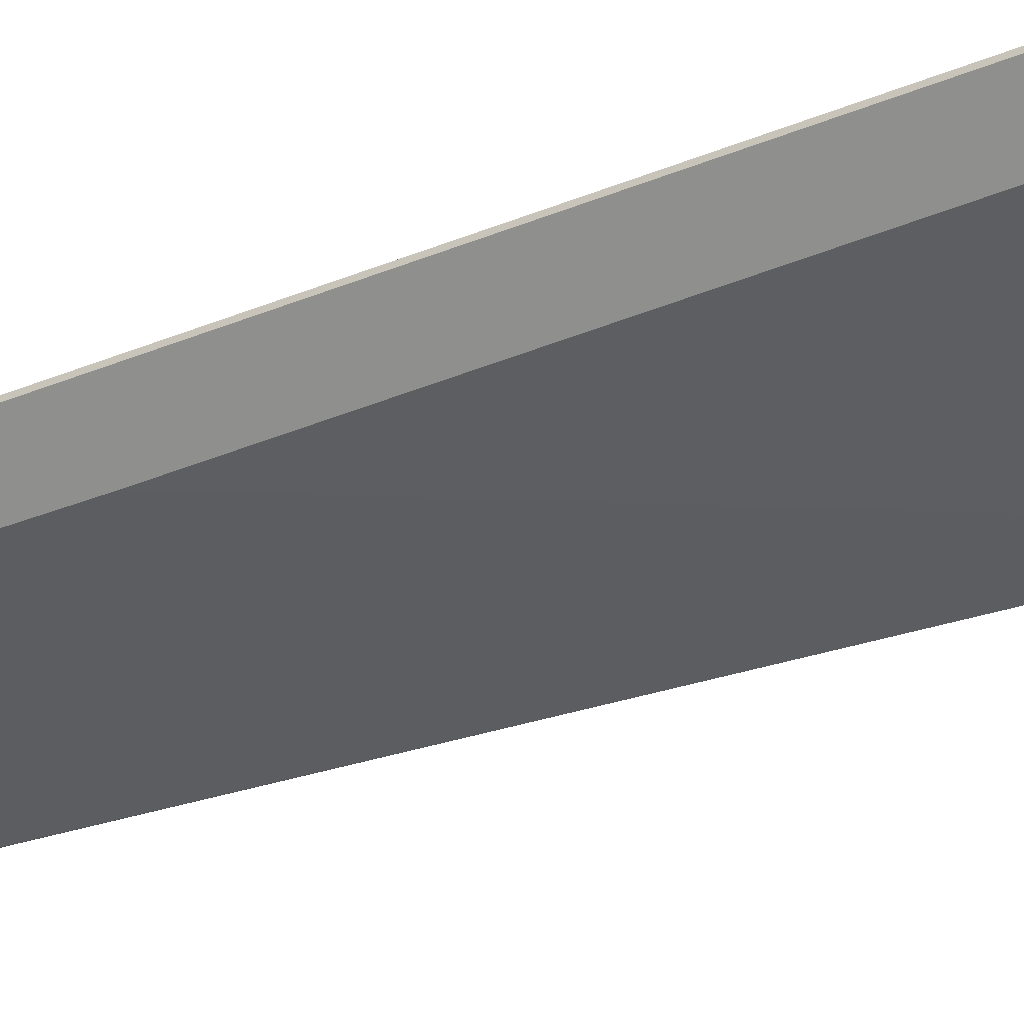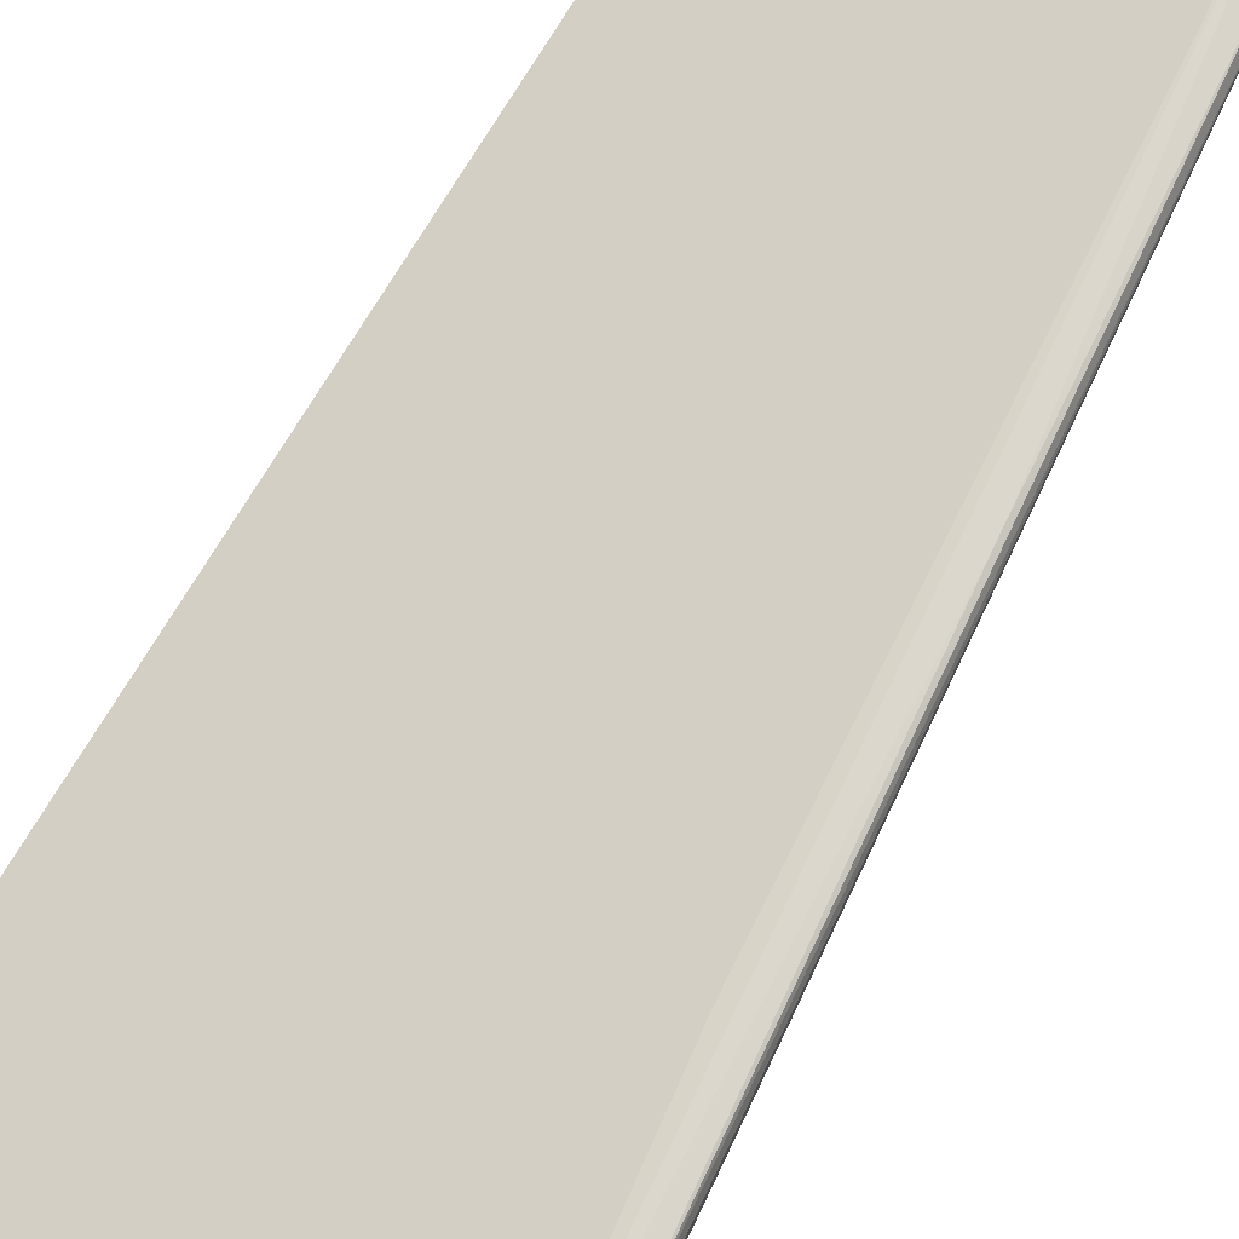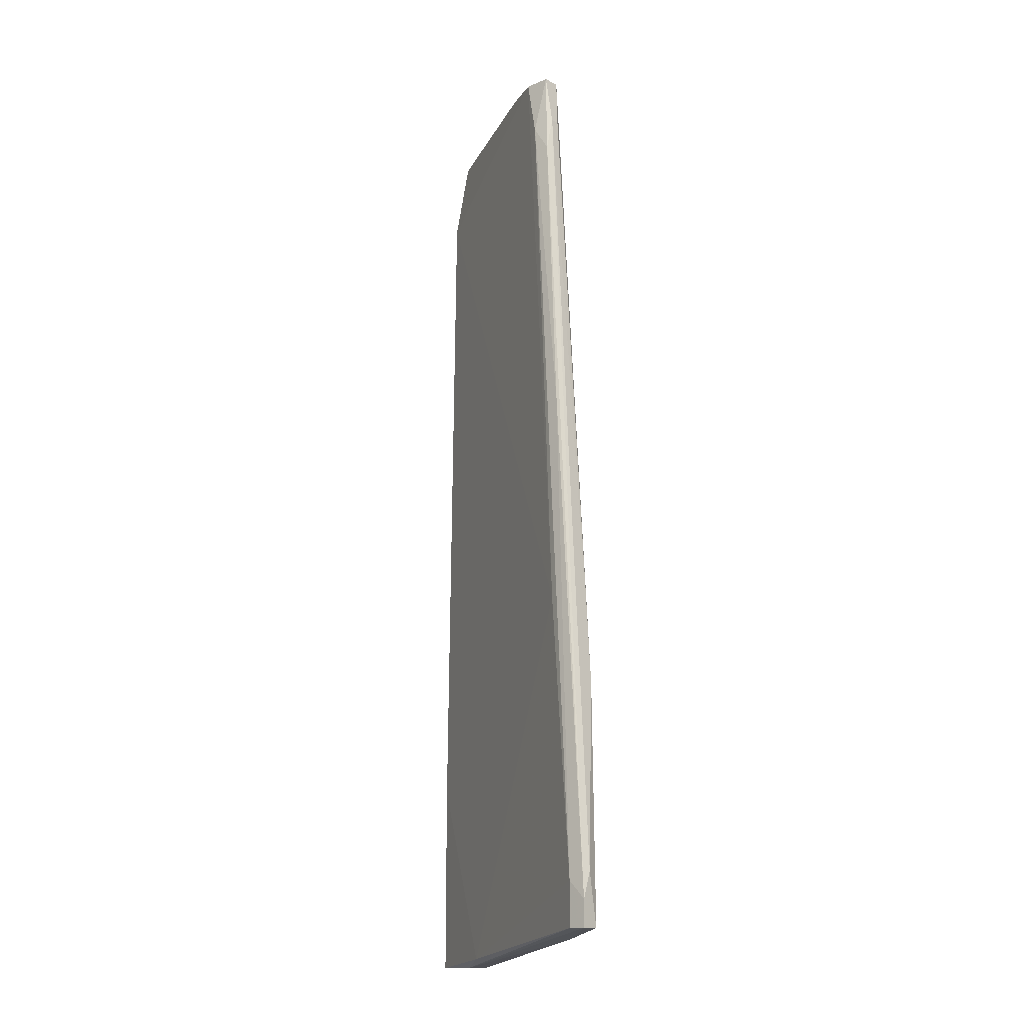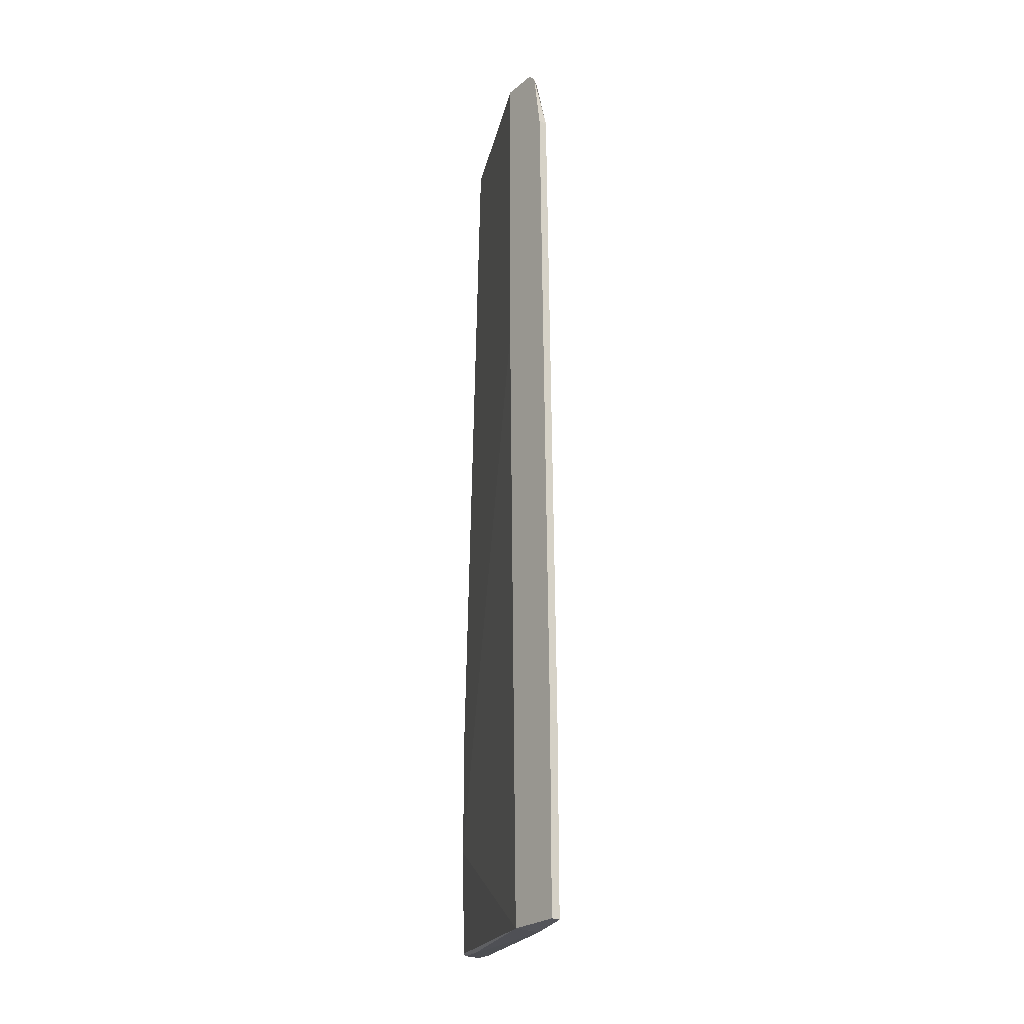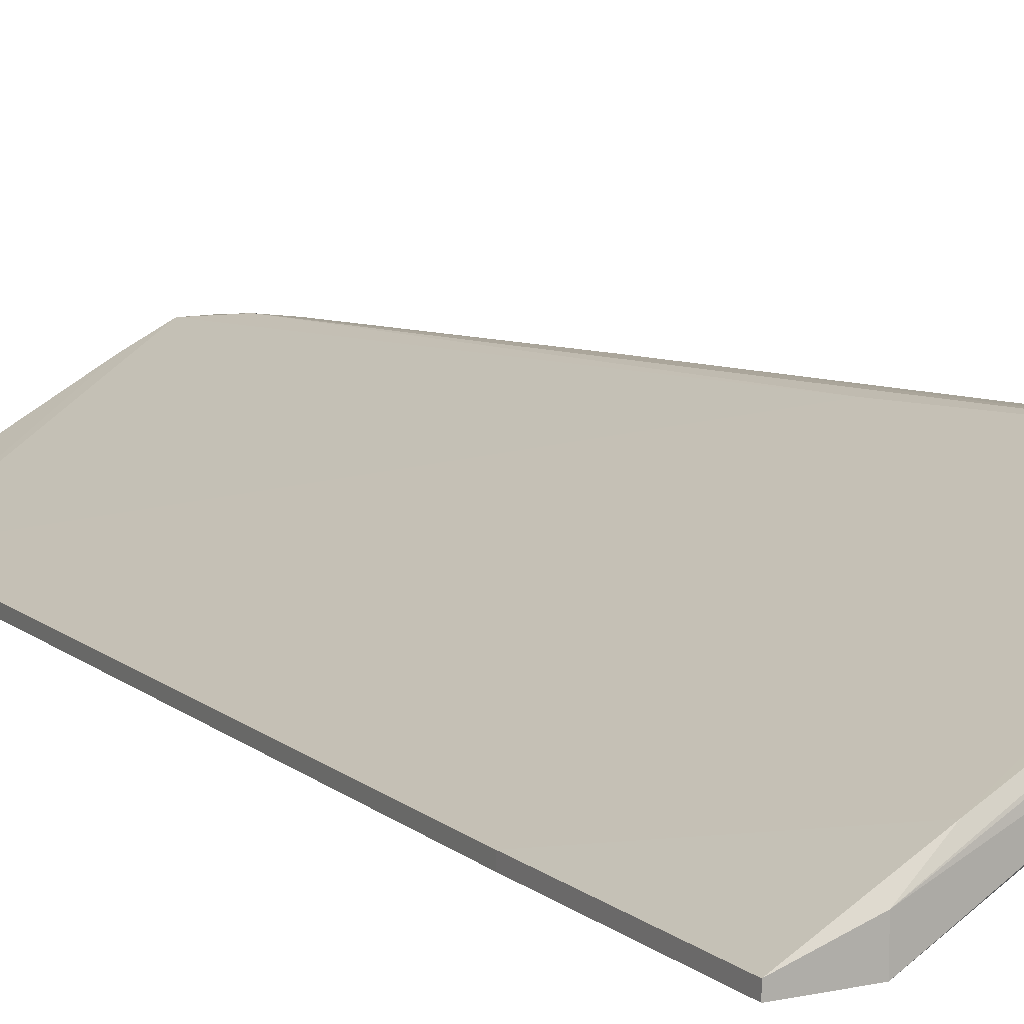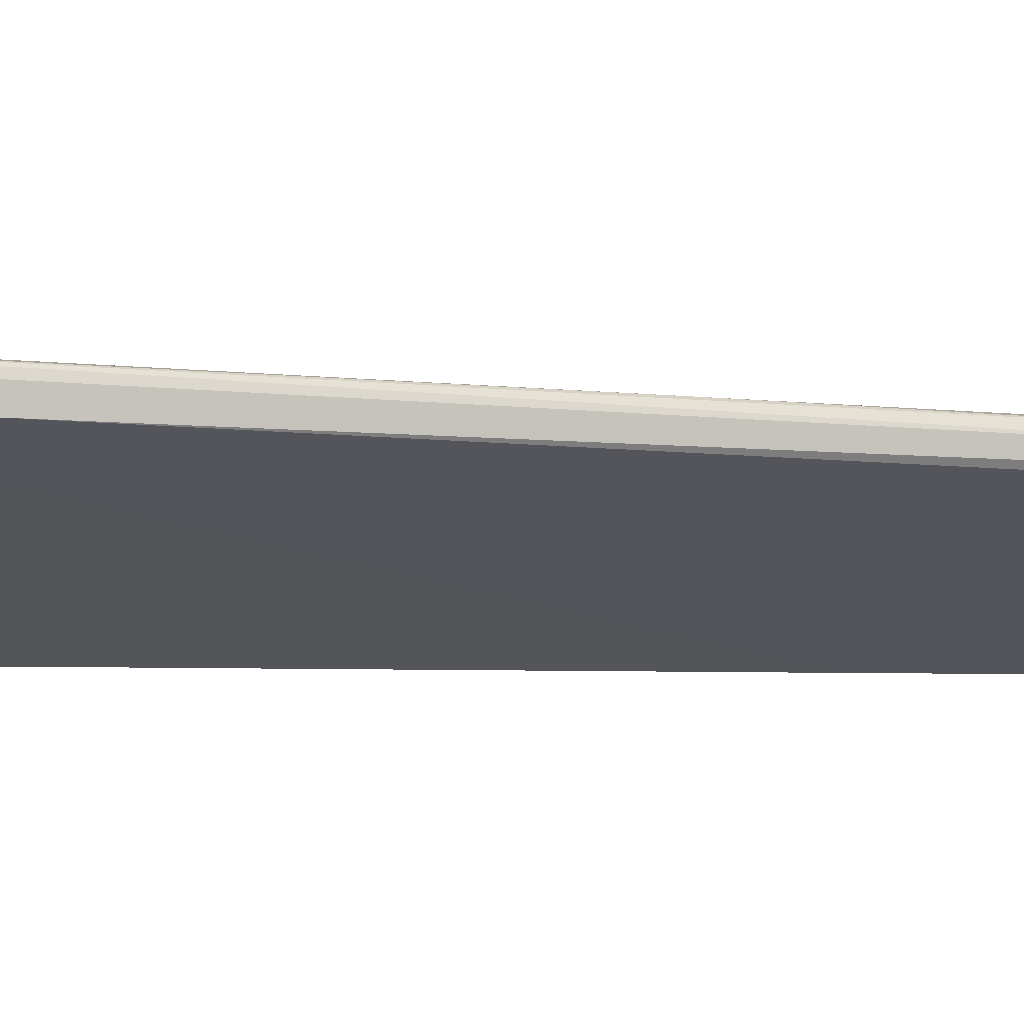
<metadata>
{"format":"obj","ext":"obj","renderer":"f3d","projection":"perspective","resolution":1024,"background":"white","views":[{"elev":-65.2,"azim":109.3,"up":"+Y"},{"elev":76.4,"azim":-149.1,"up":"+Y"},{"elev":-14.3,"azim":-137.9,"up":"+Z"},{"elev":-24.9,"azim":52.8,"up":"+Z"},{"elev":10.7,"azim":151.4,"up":"+Y"},{"elev":1.6,"azim":-84.1,"up":"+Y"}]}
</metadata>
<code>
v -0.0563 0.04709 0.09451
v -0.0563 0.04246 0.09451
v -0.06558 0.05173 0.08367
v -0.06713 0.05018 0.09451
v -0.06713 0.04709 0.09451
v -0.03466 0.03628 -0.074
v -0.03466 0.03163 -0.074
v -0.02538 0.03318 -0.074
v -0.02538 0.03318 -0.03999
v -0.02538 0.03163 -0.074
v -0.02538 0.03163 -0.03999
v -0.03621 0.03163 0.03576
v -0.03621 0.03163 0.09141
v -0.06868 0.04864 0.08523
v -0.06868 0.05018 0.08523
v -0.06868 0.05173 0.07904
v -0.02848 0.03163 0.08986
v -0.06249 0.05018 0.09451
v -0.03002 0.03163 0.09141
v -0.04085 0.04092 -0.07245
v -0.03157 0.03473 0.09141
v -0.0795 0.05947 -0.06008
v -0.0795 0.05947 -0.06782
v -0.0795 0.05328 -0.04926
v -0.0795 0.05328 -0.02607
v -0.08105 0.05482 -0.06782
v -0.02693 0.03318 0.07904
v -0.02693 0.03163 0.07904
v -0.07332 0.05637 -0.01061
v -0.07332 0.05482 0.02649
v -0.07332 0.05173 -0.06935
v -0.0826 0.05637 -0.06782
v -0.0826 0.05947 -0.06317
v -0.0826 0.05947 -0.06782
v -0.0826 0.05792 -0.05853
f 21 1 19
f 11 13 7
f 11 9 27
f 25 13 5
f 18 4 5
f 9 11 8
f 27 9 29
f 18 27 29
f 13 11 17
f 7 13 12
f 13 25 12
f 12 25 24
f 26 7 24
f 7 12 24
f 9 8 20
f 29 9 20
f 17 27 21
f 35 25 15
f 5 4 15
f 4 18 3
f 18 29 3
f 11 7 10
f 8 11 10
f 7 8 10
f 5 13 2
f 18 5 2
f 20 23 22
f 29 20 22
f 23 34 22
f 3 29 22
f 30 3 22
f 11 27 28
f 17 11 28
f 27 17 28
f 8 7 6
f 23 20 6
f 20 8 6
f 34 23 6
f 34 35 33
f 35 15 33
f 30 22 33
f 22 34 33
f 15 4 16
f 4 3 16
f 3 30 16
f 33 15 16
f 30 33 16
f 25 35 32
f 24 25 32
f 26 24 32
f 35 34 32
f 32 34 31
f 7 26 31
f 6 7 31
f 34 6 31
f 26 32 31
f 25 5 14
f 15 25 14
f 5 15 14
f 27 18 1
f 21 27 1
f 18 2 1
f 1 2 19
f 13 17 19
f 17 21 19
f 2 13 19

</code>
